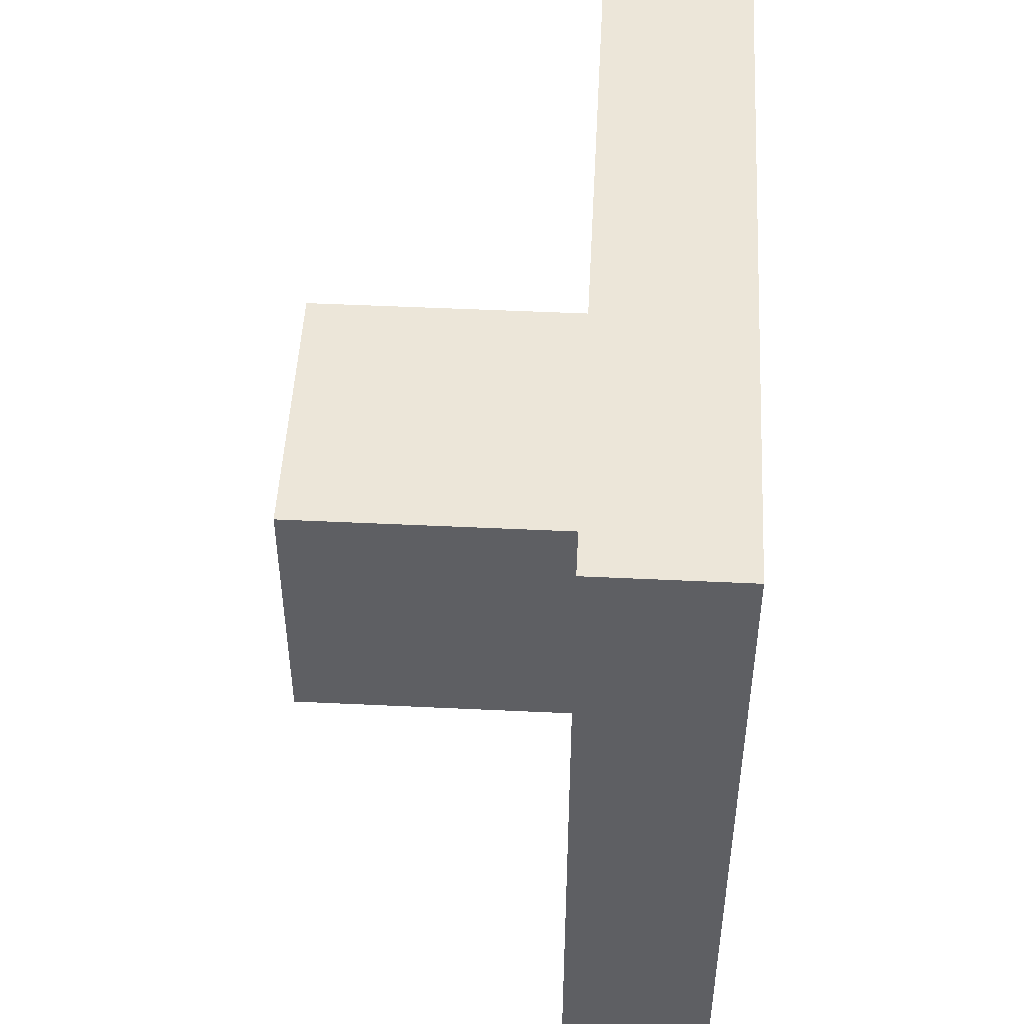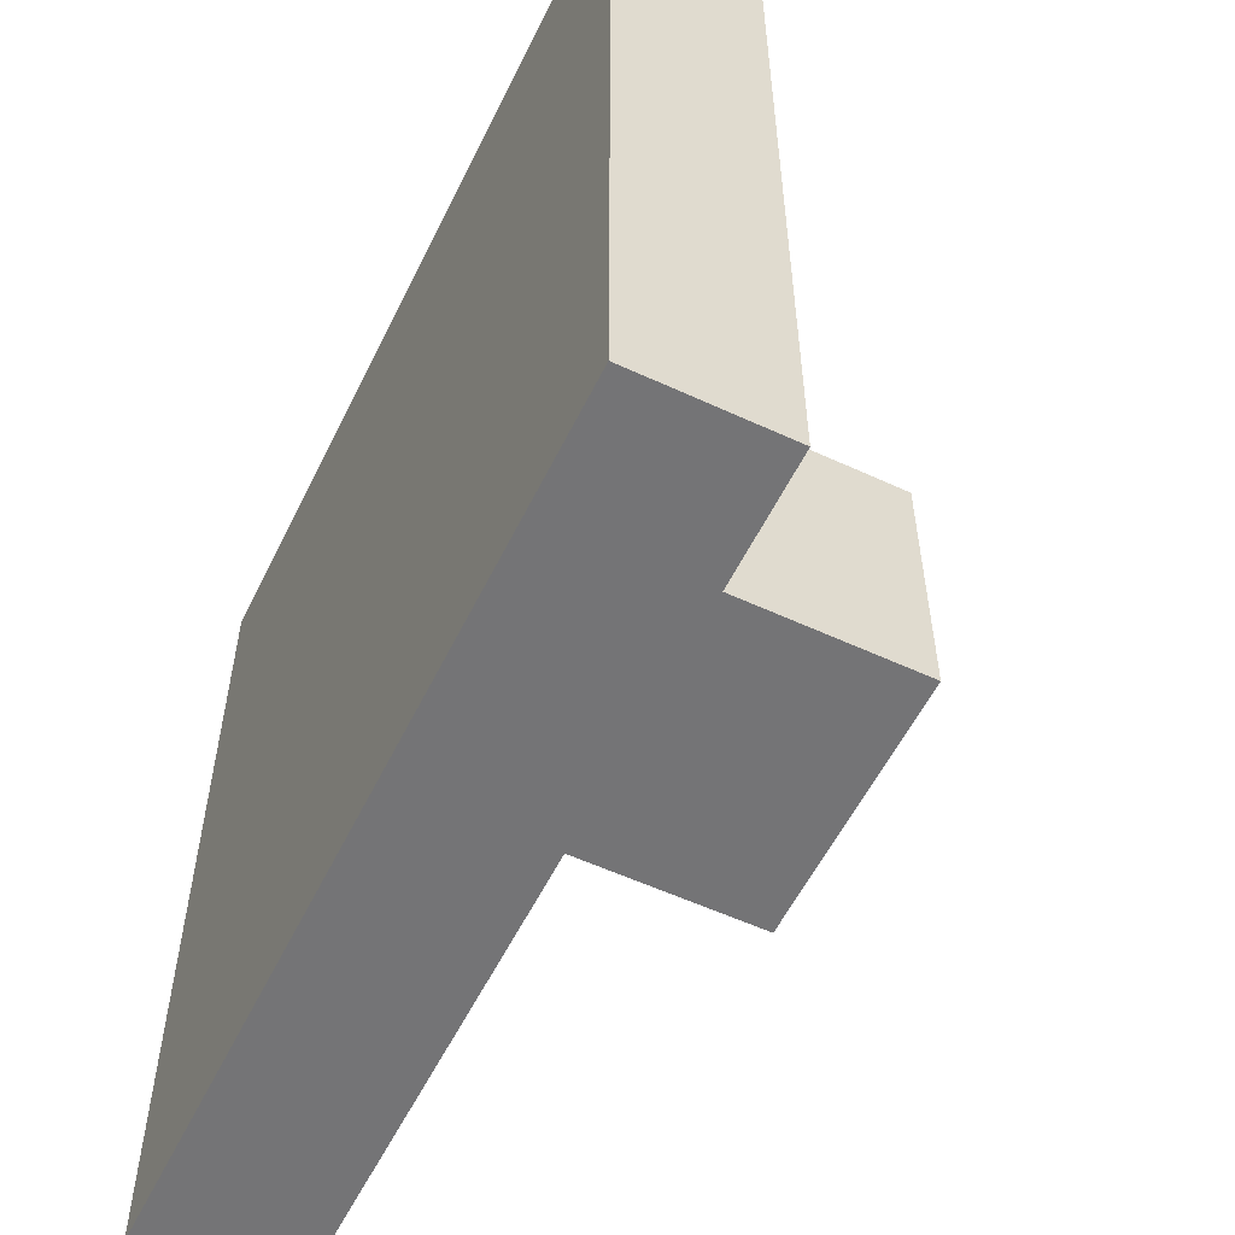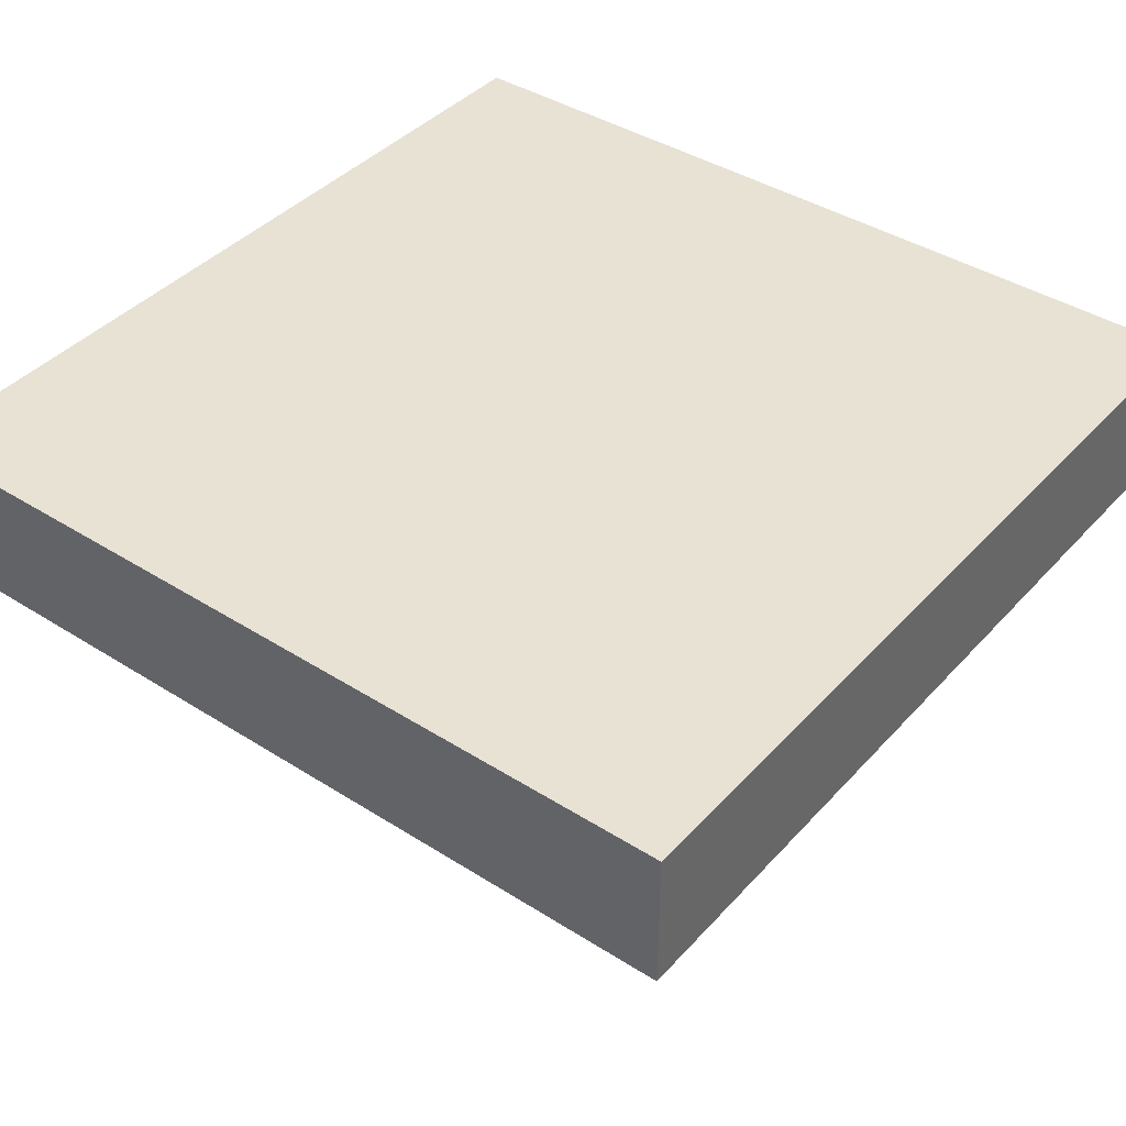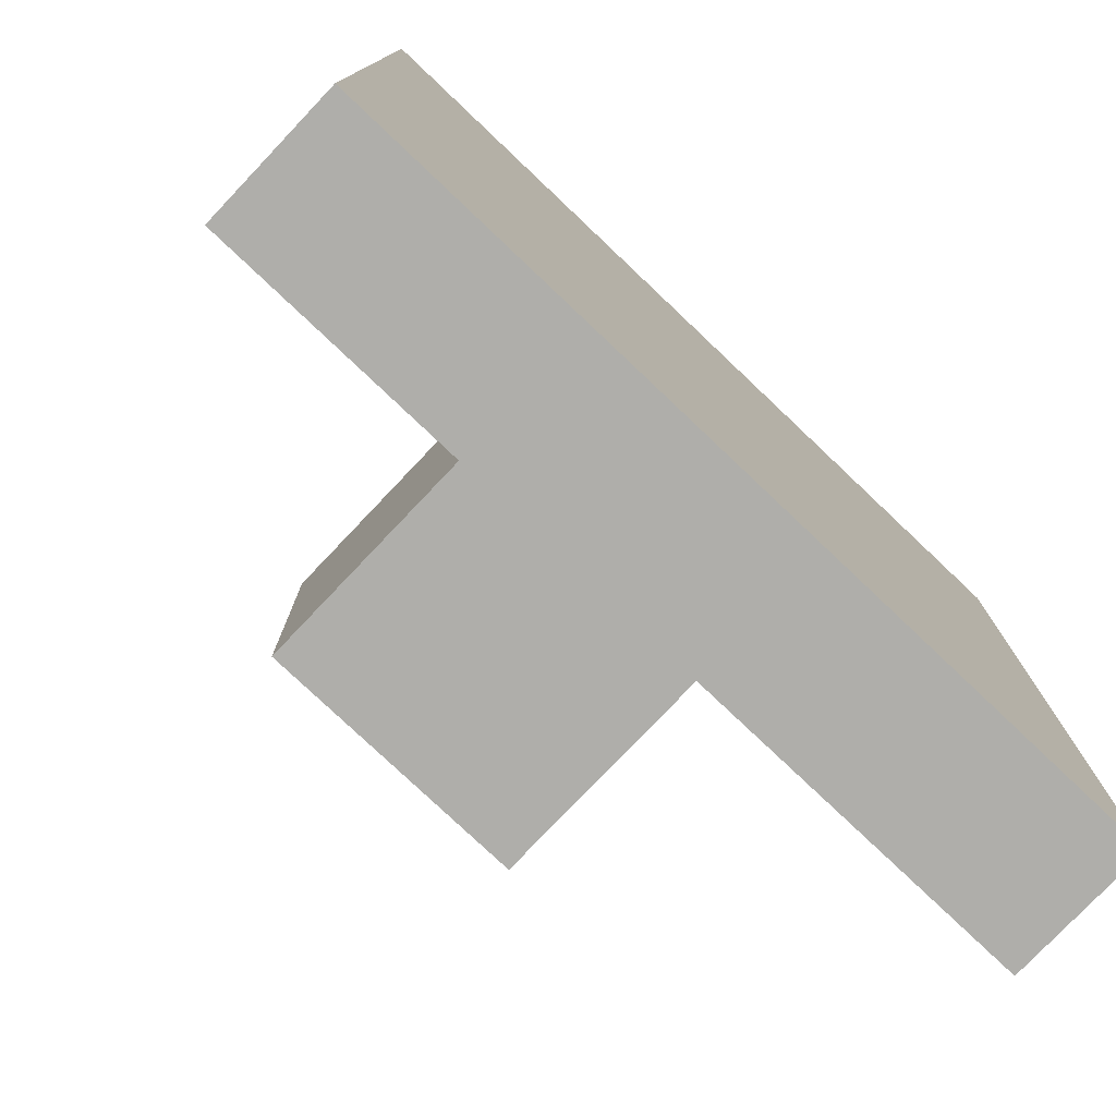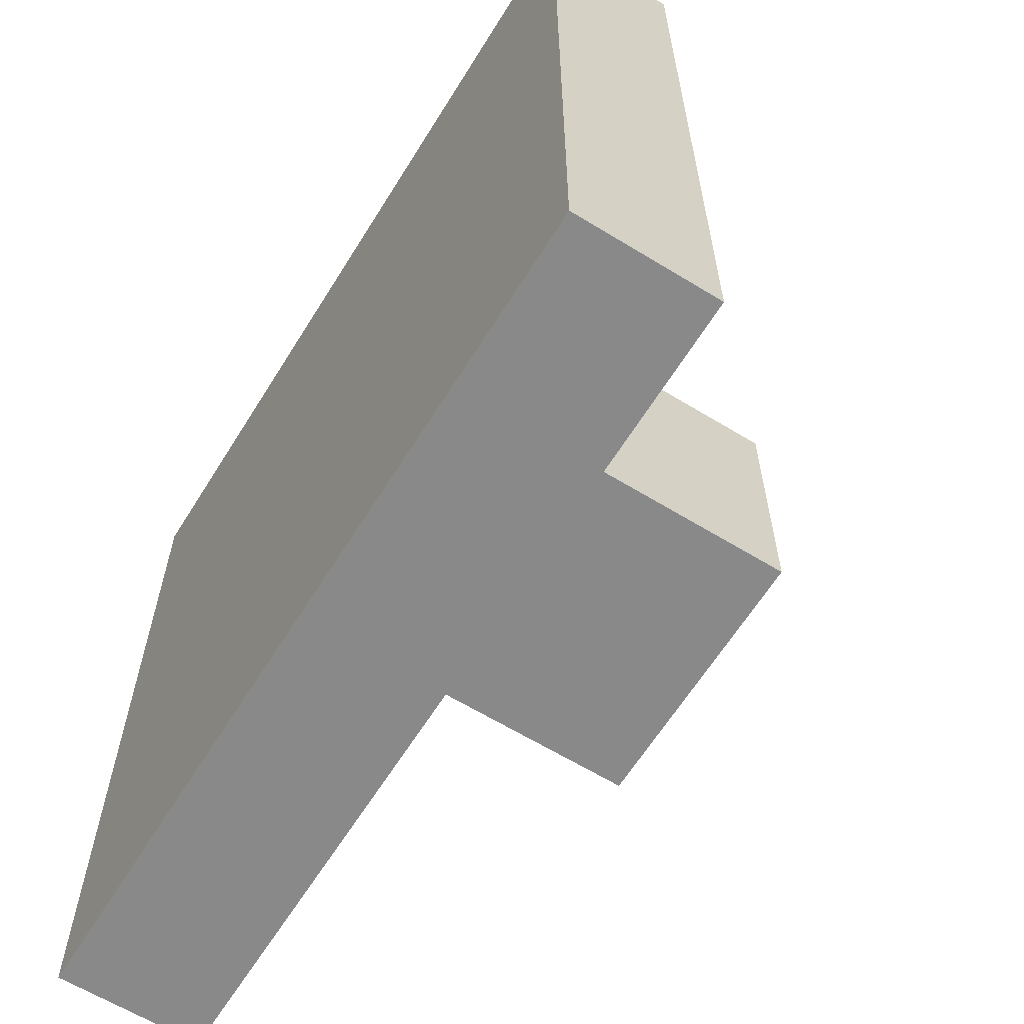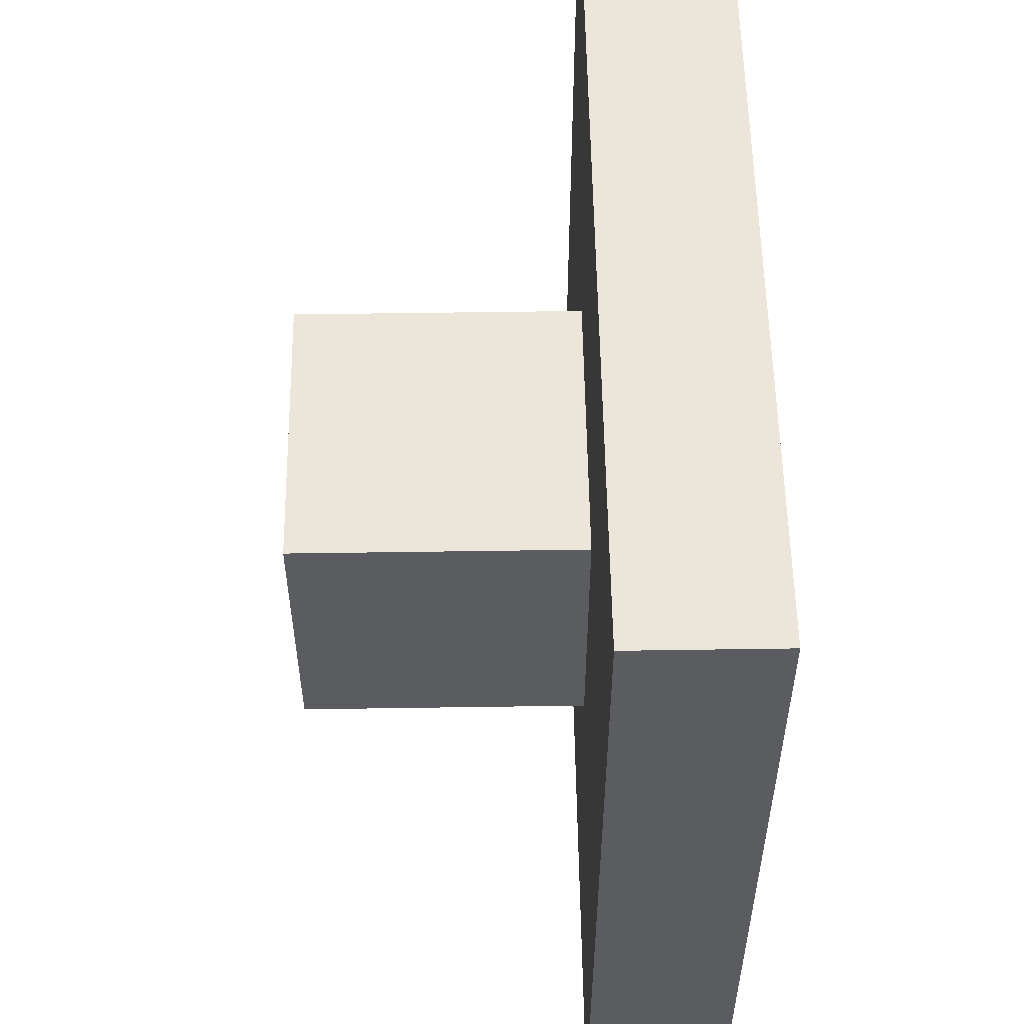
<metadata>
{"format":"obj","ext":"obj","renderer":"f3d","projection":"perspective","resolution":1024,"background":"white","views":[{"elev":49.4,"azim":-87.0,"up":"+Y"},{"elev":-56.3,"azim":64.1,"up":"+Y"},{"elev":40.8,"azim":-142.2,"up":"+Z"},{"elev":-77.6,"azim":-43.5,"up":"+Y"},{"elev":-63.0,"azim":58.2,"up":"+Y"},{"elev":55.2,"azim":-90.9,"up":"+Y"}]}
</metadata>
<code>
o
v -0.4 2.2 -1.3
v -0.4 2.2 -1.4
v -0.4 2.8 -1.3
v -0.4 2.8 -1.4
v -0.2 2.4 -1.4
v -0.2 2.4 -1.6
v -0.2 2.6 -1.4
v -0.2 2.6 -1.6
v 0 2.4 -1.4
v 0 2.4 -1.6
v 0 2.6 -1.4
v 0 2.6 -1.6
v 0.2 2.2 -1.3
v 0.2 2.2 -1.4
v 0.2 2.8 -1.3
v 0.2 2.8 -1.4
v -0.4 2.2 -1.3
v -0.4 2.8 -1.3
v 0.2 2.2 -1.3
v 0.2 2.8 -1.3
v -0.4 2.2 -1.4
v -0.4 2.8 -1.4
v -0.2 2.4 -1.4
v -0.2 2.6 -1.4
v 0 2.4 -1.4
v 0 2.6 -1.4
v 0.2 2.2 -1.4
v 0.2 2.8 -1.4
v -0.2 2.4 -1.6
v -0.2 2.6 -1.6
v 0 2.4 -1.6
v 0 2.6 -1.6
v -0.4 2.2 -1.3
v 0.2 2.2 -1.3
v -0.4 2.2 -1.4
v 0.2 2.2 -1.4
v -0.2 2.4 -1.4
v 0 2.4 -1.4
v -0.2 2.4 -1.6
v 0 2.4 -1.6
v -0.2 2.6 -1.4
v 0 2.6 -1.4
v -0.2 2.6 -1.6
v 0 2.6 -1.6
v -0.4 2.8 -1.3
v 0.2 2.8 -1.3
v -0.4 2.8 -1.4
v 0.2 2.8 -1.4
f 3 2 1
f 4 2 3
f 7 6 5
f 8 6 7
f 9 10 11
f 11 10 12
f 13 14 15
f 15 14 16
f 19 18 17
f 20 18 19
f 21 22 23
f 23 22 24
f 21 23 25
f 24 22 26
f 21 25 27
f 25 26 27
f 26 22 28
f 27 26 28
f 29 30 31
f 31 30 32
f 35 34 33
f 36 34 35
f 39 38 37
f 40 38 39
f 41 42 43
f 43 42 44
f 45 46 47
f 47 46 48

</code>
